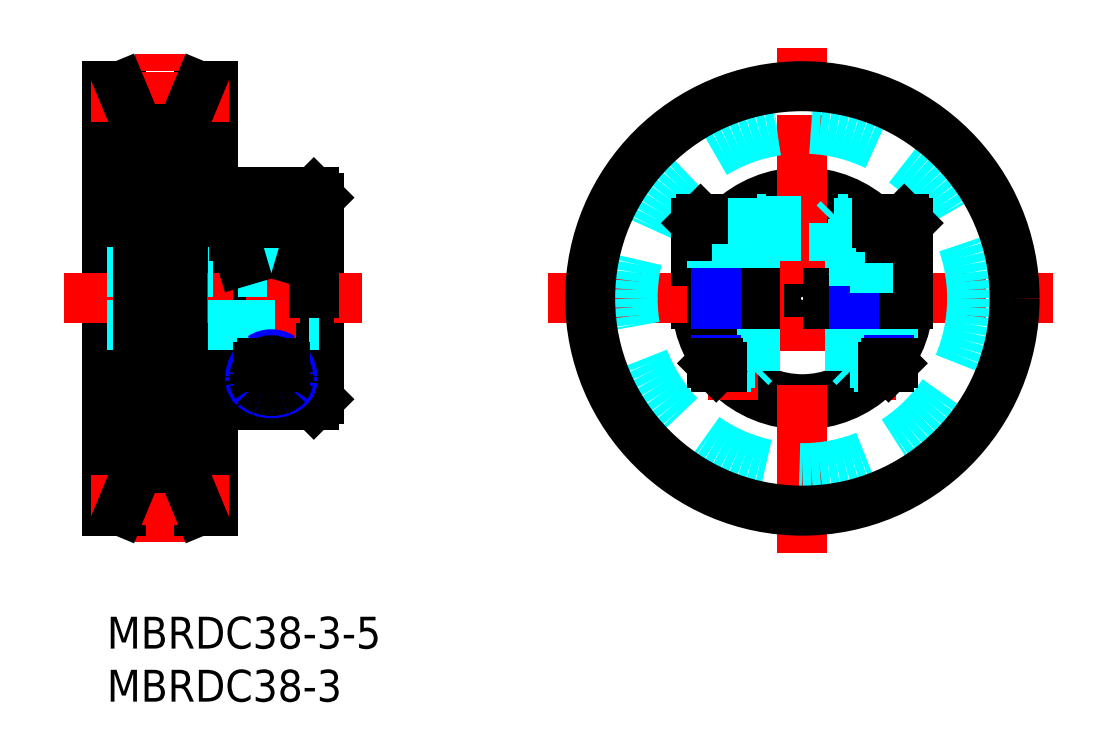
<metadata>
{"format":"dxf","ext":"dxf","renderer":"ezdxf+matplotlib","layout":"modelspace","background":"white","min_lineweight":24,"dpi":150}
</metadata>
<code>
0
SECTION
2
ENTITIES
0
INSERT
8
MSM_CONTINUOUS
2
*U2
10
0
20
0
30
0
0
INSERT
8
MSM_CONTINUOUS
2
*U3
10
0
20
0
30
0
0
LINE
8
MSM_CONTINUOUS
10
18.29
20
33.5
30
0
11
12.71
21
33.5
31
0
0
LINE
8
MSM_DASHED
10
74.29
20
30.5
30
0
11
74.29
21
33.5
31
0
0
LINE
8
MSM_DASHED
10
68.04
20
33.5
30
0
11
68.04
21
39.68
31
0
0
LINE
8
MSM_DASHED
10
69.79
20
30.5
30
0
11
69.79
21
33.5
31
0
0
LINE
8
MSM_CENTER
10
72.04
20
20.4
30
0
11
72.04
21
39.5
31
0
0
ARC
8
MSM_CONTINUOUS
10
65.54
20
30
30
0
40
10
50
182.9
51
357.1
0
ARC
8
MSM_CONTINUOUS
10
65.54
20
30
30
0
40
9.5
50
3.049
51
177
0
ARC
8
MSM_CONTINUOUS
10
65.54
20
30
30
0
40
9.5
50
183
51
357
0
ARC
8
MSM_CONTINUOUS
10
65.54
20
30
30
0
40
10
50
2.866
51
177.1
0
LINE
8
MSM_CONTINUOUS
10
10
20
50
30
0
11
8.714
21
50
31
0
0
LINE
8
MSM_CONTINUOUS
10
0
20
50
30
0
11
1.286
21
50
31
0
0
LINE
8
MSM_CONTINUOUS
10
8.714
20
50
30
0
11
8.714
21
10
31
0
0
LINE
8
MSM_CONTINUOUS
10
1.286
20
50
30
0
11
1.286
21
10
31
0
0
LINE
8
MSM_CONTINUOUS
10
19.51
20
40
30
0
11
20.01
21
39.5
31
0
0
LINE
8
MSM_CONTINUOUS
10
20
20
39.5
30
0
11
20
21
30.5
31
0
0
LINE
8
MSM_CONTINUOUS
10
11
20
40
30
0
11
11
21
30.5
31
0
0
LINE
8
MSM_CONTINUOUS
10
11
20
30.5
30
0
11
20
21
30.5
31
0
0
LINE
8
MSM_CONTINUOUS
10
10
20
29.5
30
0
11
20
21
29.5
31
0
0
LINE
8
MSM_CONTINUOUS
10
20
20
20.5
30
0
11
20
21
29.5
31
0
0
LINE
8
MSM_CONTINUOUS
10
19.5
20
29.5
30
0
11
19.5
21
20
31
0
0
LINE
8
MSM_CENTER
10
15.5
20
19.07
30
0
11
15.5
21
39.5
31
0
0
LINE
8
MSM_CONTINUOUS
10
19.5
20
20
30
0
11
20
21
20.5
31
0
0
LINE
8
MSM_CONTINUOUS
10
10
20
20
30
0
11
19.5
21
20
31
0
0
LINE
8
MSM_CONTINUOUS
10
11
20
40
30
0
11
19.5
21
40
31
0
0
LINE
8
MSM_DASHED
10
63.04
20
33.5
30
0
11
56.17
21
33.5
31
0
0
ARC
8
MSM_CONTINUOUS
10
65.54
20
30
30
0
40
2.5
50
191.5
51
348.5
0
LINE
8
MSM_CONTINUOUS
10
55.55
20
29.5
30
0
11
63.09
21
29.5
31
0
0
LINE
8
MSM_CONTINUOUS
10
55.55
20
30.5
30
0
11
63.09
21
30.5
31
0
0
LINE
8
MSM_DASHED
10
61.29
20
30.5
30
0
11
61.29
21
33.5
31
0
0
LINE
8
MSM_DASHED
10
56.79
20
30.5
30
0
11
56.79
21
33.5
31
0
0
ARC
8
MSM_CONTINUOUS
10
65.54
20
30
30
0
40
2.5
50
11.54
51
168.5
0
LINE
8
MSM_CENTER
10
59.04
20
20.4
30
0
11
59.04
21
39.5
31
0
0
LINE
8
MSM_CENTER
10
65.54
20
6
30
0
11
65.54
21
54
31
0
0
LINE
8
MSM_DASHED
10
63.04
20
33.5
30
0
11
63.04
21
39.68
31
0
0
LINE
8
MSM_CENTER
10
41.54
20
30
30
0
11
89.54
21
30
31
0
0
LINE
8
MSM_CONTINUOUS
10
75.53
20
30.5
30
0
11
67.99
21
30.5
31
0
0
LINE
8
MSM_CONTINUOUS
10
75.53
20
29.5
30
0
11
67.99
21
29.5
31
0
0
LINE
8
MSM_DASHED
10
11
20
32.5
30
0
11
20
21
32.5
31
0
0
LINE
8
MSM_CONTINUOUS
10
10
20
10
30
0
11
10
21
50
31
0
0
LINE
8
MSM_CONTINUOUS
10
0
20
10
30
0
11
0
21
50
31
0
0
LINE
8
MSM_CENTER
10
-1.5
20
49
30
0
11
11.5
21
49
31
0
0
LINE
8
MSM_CENTER
10
-4
20
30
30
0
11
24
21
30
31
0
0
LINE
8
MSM_DASHED
10
0
20
32.5
30
0
11
10
21
32.5
31
0
0
LINE
8
MSM_DASHED
10
0
20
27.5
30
0
11
20
21
27.5
31
0
0
LINE
8
MSM_CENTER
10
5
20
7
30
0
11
5
21
53
31
0
0
LINE
8
MSM_CONTINUOUS
10
8.714
20
50
30
0
11
7.057
21
46
31
0
0
LINE
8
MSM_CONTINUOUS
10
2.943
20
46
30
0
11
7.057
21
46
31
0
0
LINE
8
MSM_CONTINUOUS
10
1.286
20
50
30
0
11
2.943
21
46
31
0
0
LINE
8
MSM_CONTINUOUS
10
10
20
10
30
0
11
8.714
21
10
31
0
0
LINE
8
MSM_CONTINUOUS
10
0
20
10
30
0
11
1.286
21
10
31
0
0
LINE
8
MSM_CENTER
10
-1.5
20
11
30
0
11
11.5
21
11
31
0
0
LINE
8
MSM_CONTINUOUS
10
8.714
20
10
30
0
11
7.057
21
14
31
0
0
LINE
8
MSM_CONTINUOUS
10
2.943
20
14
30
0
11
7.057
21
14
31
0
0
LINE
8
MSM_CONTINUOUS
10
1.286
20
10
30
0
11
2.943
21
14
31
0
0
LINE
8
MSM_CONTINUOUS
10
2.943
20
46
30
0
11
2.943
21
14
31
0
0
LINE
8
MSM_CONTINUOUS
10
7.057
20
46
30
0
11
7.057
21
14
31
0
0
CIRCLE
8
MSM_DASHED
10
65.54
20
30
30
0
40
16
0
CIRCLE
8
MSM_CONTINUOUS
10
65.54
20
30
30
0
40
20
0
LINE
8
MSM_CONTINUOUS
10
19
20
37.1
30
0
11
12
21
37.1
31
0
0
LINE
8
MSM_CONTINUOUS
10
18.6
20
37.5
30
0
11
19
21
37.1
31
0
0
LINE
8
MSM_CONTINUOUS
10
12
20
37.1
30
0
11
12.4
21
37.5
31
0
0
LINE
8
MSM_CONTINUOUS
10
12
20
37.1
30
0
11
12
21
35.91
31
0
0
LINE
8
MSM_CONTINUOUS
10
19
20
37.1
30
0
11
19
21
35.91
31
0
0
LINE
8
MSM_CONTINUOUS
10
18.6
20
37.5
30
0
11
12.4
21
37.5
31
0
0
LINE
8
MSM_CONTINUOUS
10
57.31
20
37.5
30
0
11
57.31
21
35.68
31
0
0
LINE
8
MSM_CONTINUOUS
10
58.18
20
37.5
30
0
11
58.18
21
36.76
31
0
0
LINE
8
MSM_DASHED
10
57.31
20
35.5
30
0
11
59.04
21
34.5
31
0
0
LINE
8
MSM_DASHED
10
60.77
20
37.5
30
0
11
60.77
21
35.5
31
0
0
LINE
8
MSM_DASHED
10
59.91
20
37.5
30
0
11
59.91
21
35.5
31
0
0
LINE
8
MSM_DASHED
10
60.77
20
35.5
30
0
11
59.04
21
34.5
31
0
0
LINE
8
MSM_DASHED
10
57.04
20
33.5
30
0
11
57.42
21
32.84
31
0
0
LINE
8
MSM_DASHED
10
60.66
20
32.84
30
0
11
60.66
21
30.5
31
0
0
LINE
8
MSM_DASHED
10
57.42
20
32.84
30
0
11
57.42
21
30.5
31
0
0
LINE
8
MSM_DASHED
10
57.31
20
35.5
30
0
11
60.77
21
35.5
31
0
0
LINE
8
MSM_DASHED
10
61.04
20
33.5
30
0
11
60.66
21
32.84
31
0
0
LINE
8
MSM_DASHED
10
57.63
20
23.88
30
0
11
61.04
21
23.88
31
0
0
LINE
8
MSM_CONTINUOUS
10
56.17
20
33.5
30
0
11
55.54
21
33.5
31
0
0
LINE
8
MSM_CONTINUOUS
10
58.5
20
37.1
30
0
11
55.54
21
37.1
31
0
0
LINE
8
MSM_DASHED
10
62.14
20
37.5
30
0
11
62.54
21
37.1
31
0
0
LINE
8
MSM_CONTINUOUS
10
55.54
20
37.1
30
0
11
55.94
21
37.5
31
0
0
LINE
8
MSM_CONTINUOUS
10
55.54
20
37.1
30
0
11
55.54
21
33.5
31
0
0
LINE
8
MSM_DASHED
10
62.54
20
37.1
30
0
11
62.54
21
33.5
31
0
0
LINE
8
MSM_DASHED
10
61.04
20
32.84
30
0
11
57.04
21
32.84
31
0
0
LINE
8
MSM_DASHED
10
57.04
20
33.5
30
0
11
57.04
21
30.5
31
0
0
LINE
8
MSM_DASHED
10
61.04
20
33.5
30
0
11
61.04
21
30.5
31
0
0
LINE
8
MSM_DASHED
10
57.94
20
23.5
30
0
11
60.66
21
23.5
31
0
0
LINE
8
MSM_DASHED
10
62.14
20
37.5
30
0
11
58.93
21
37.5
31
0
0
LINE
8
MSM_DASHED
10
60.66
20
23.5
30
0
11
61.04
21
23.88
31
0
0
LINE
8
MSM_CONTINUOUS
10
57.04
20
23.88
30
0
11
57.42
21
23.5
31
0
0
LINE
8
MSM_DASHED
10
73.66
20
32.84
30
0
11
73.66
21
30.5
31
0
0
LINE
8
MSM_DASHED
10
70.42
20
32.84
30
0
11
70.42
21
30.5
31
0
0
LINE
8
MSM_DASHED
10
70.04
20
33.5
30
0
11
70.04
21
30.5
31
0
0
LINE
8
MSM_DASHED
10
74.04
20
33.5
30
0
11
74.04
21
30.5
31
0
0
LINE
8
MSM_CENTER
10
18.5
20
22.4
30
0
11
12.5
21
22.4
31
0
0
ARC
8
MSM_NARROW
10
15.5
20
22.98
30
0
40
1.754
50
56.5
51
123.5
0
ARC
8
MSM_NARROW
10
15.1
20
22.4
30
0
40
1.598
50
176.7
51
183.3
0
ARC
8
MSM_NARROW
10
16.05
20
22.39
30
0
40
2.553
50
126.6
51
177.7
0
ARC
8
MSM_NARROW
10
15.5
20
23.97
30
0
40
2.901
50
250.5
51
289.5
0
ARC
8
MSM_NARROW
10
14.66
20
22.5
30
0
40
1.173
50
189.2
51
228.2
0
ARC
8
MSM_NARROW
10
15.14
20
23.01
30
0
40
1.875
50
227.8
51
251.1
0
ARC
8
MSM_NARROW
10
15.86
20
23.01
30
0
40
1.875
50
288.9
51
312.2
0
ARC
8
MSM_NARROW
10
16.51
20
22.4
30
0
40
0.9954
50
308.1
51
354.5
0
ARC
8
MSM_NARROW
10
15.9
20
22.4
30
0
40
1.598
50
356.7
51
3.31
0
ARC
8
MSM_NARROW
10
14.95
20
22.39
30
0
40
2.553
50
2.287
51
53.41
0
ARC
8
MSM_CONTINUOUS
10
15.5
20
22.66
30
0
40
1.507
50
58.61
51
121.4
0
ARC
8
MSM_CONTINUOUS
10
15.18
20
22.4
30
0
40
1.304
50
170.3
51
186.2
0
ARC
8
MSM_CONTINUOUS
10
15.85
20
22.33
30
0
40
1.976
50
125.1
51
171.5
0
ARC
8
MSM_CONTINUOUS
10
15.5
20
23.52
30
0
40
2.251
50
249.6
51
290.4
0
ARC
8
MSM_CONTINUOUS
10
14.94
20
22.46
30
0
40
1.073
50
190.9
51
215.7
0
ARC
8
MSM_CONTINUOUS
10
15.09
20
22.68
30
0
40
1.324
50
219.8
51
253.7
0
ARC
8
MSM_CONTINUOUS
10
15.91
20
22.68
30
0
40
1.324
50
286.3
51
320.2
0
ARC
8
MSM_CONTINUOUS
10
16.06
20
22.46
30
0
40
1.073
50
324.3
51
349.1
0
ARC
8
MSM_CONTINUOUS
10
15.82
20
22.4
30
0
40
1.304
50
353.8
51
9.736
0
ARC
8
MSM_CONTINUOUS
10
15.15
20
22.33
30
0
40
1.976
50
8.533
51
54.88
0
LINE
8
MSM_DASHED
10
57.31
20
35.68
30
0
11
57.31
21
35.5
31
0
0
LINE
8
MSM_DASHED
10
58.18
20
36.76
30
0
11
58.18
21
35.5
31
0
0
LINE
8
MSM_CONTINUOUS
10
55.94
20
37.5
30
0
11
58.93
21
37.5
31
0
0
LINE
8
MSM_DASHED
10
58.5
20
37.1
30
0
11
62.54
21
37.1
31
0
0
LINE
8
MSM_DASHED
10
61.04
20
29.5
30
0
11
61.04
21
21.07
31
0
0
LINE
8
MSM_DASHED
10
60.66
20
29.5
30
0
11
60.66
21
21.27
31
0
0
LINE
8
MSM_DASHED
10
57.42
20
29.5
30
0
11
57.42
21
24.16
31
0
0
LINE
8
MSM_DASHED
10
57.04
20
29.5
30
0
11
57.04
21
24.73
31
0
0
LINE
8
MSM_CONTINUOUS
10
57.04
20
24.73
30
0
11
57.04
21
23.88
31
0
0
LINE
8
MSM_NARROW
10
57.42
20
24.16
30
0
11
57.42
21
23.5
31
0
0
LINE
8
MSM_CONTINUOUS
10
57.63
20
23.88
30
0
11
57.04
21
23.88
31
0
0
LINE
8
MSM_CONTINUOUS
10
57.94
20
23.5
30
0
11
57.42
21
23.5
31
0
0
LINE
8
MSM_DASHED
10
70.42
20
23.5
30
0
11
70.04
21
23.88
31
0
0
LINE
8
MSM_CONTINUOUS
10
74.04
20
23.88
30
0
11
73.66
21
23.5
31
0
0
LINE
8
MSM_DASHED
10
70.42
20
29.5
30
0
11
70.42
21
21.27
31
0
0
LINE
8
MSM_DASHED
10
70.04
20
29.5
30
0
11
70.04
21
21.07
31
0
0
LINE
8
MSM_CONTINUOUS
10
74.04
20
24.73
30
0
11
74.04
21
23.88
31
0
0
LINE
8
MSM_DASHED
10
73.14
20
23.5
30
0
11
70.42
21
23.5
31
0
0
LINE
8
MSM_DASHED
10
73.45
20
23.88
30
0
11
70.04
21
23.88
31
0
0
LINE
8
MSM_DASHED
10
73.66
20
29.5
30
0
11
73.66
21
24.16
31
0
0
LINE
8
MSM_DASHED
10
74.04
20
29.5
30
0
11
74.04
21
24.73
31
0
0
LINE
8
MSM_NARROW
10
73.66
20
24.16
30
0
11
73.66
21
23.5
31
0
0
LINE
8
MSM_CONTINUOUS
10
73.45
20
23.88
30
0
11
74.04
21
23.88
31
0
0
LINE
8
MSM_CONTINUOUS
10
73.14
20
23.5
30
0
11
73.66
21
23.5
31
0
0
LINE
8
MSM_NARROW
10
60.66
20
30.5
30
0
11
60.66
21
29.5
31
0
0
LINE
8
MSM_CONTINUOUS
10
61.04
20
30.5
30
0
11
61.04
21
29.5
31
0
0
LINE
8
MSM_CONTINUOUS
10
57.04
20
30.5
30
0
11
57.04
21
29.5
31
0
0
LINE
8
MSM_NARROW
10
57.42
20
30.5
30
0
11
57.42
21
29.5
31
0
0
LINE
8
MSM_NARROW
10
73.66
20
30.5
30
0
11
73.66
21
29.5
31
0
0
LINE
8
MSM_CONTINUOUS
10
74.04
20
30.5
30
0
11
74.04
21
29.5
31
0
0
LINE
8
MSM_CONTINUOUS
10
70.04
20
30.5
30
0
11
70.04
21
29.5
31
0
0
LINE
8
MSM_NARROW
10
70.42
20
30.5
30
0
11
70.42
21
29.5
31
0
0
LINE
8
MSM_CONTINUOUS
10
14.63
20
23.88
30
0
11
16.37
21
23.88
31
0
0
LINE
8
MSM_CONTINUOUS
10
14.26
20
23.5
30
0
11
16.74
21
23.5
31
0
0
LINE
8
MSM_DASHED
10
68.04
20
33.5
30
0
11
74.91
21
33.5
31
0
0
LINE
8
MSM_DASHED
10
73.77
20
35.5
30
0
11
72.04
21
34.5
31
0
0
LINE
8
MSM_DASHED
10
70.31
20
37.5
30
0
11
70.31
21
35.5
31
0
0
LINE
8
MSM_DASHED
10
71.18
20
37.5
30
0
11
71.18
21
35.5
31
0
0
LINE
8
MSM_DASHED
10
70.31
20
35.5
30
0
11
72.04
21
34.5
31
0
0
LINE
8
MSM_DASHED
10
74.04
20
33.5
30
0
11
73.66
21
32.84
31
0
0
LINE
8
MSM_DASHED
10
73.77
20
35.5
30
0
11
70.31
21
35.5
31
0
0
LINE
8
MSM_DASHED
10
70.04
20
33.5
30
0
11
70.42
21
32.84
31
0
0
LINE
8
MSM_CONTINUOUS
10
74.91
20
33.5
30
0
11
75.54
21
33.5
31
0
0
LINE
8
MSM_DASHED
10
68.94
20
37.5
30
0
11
68.54
21
37.1
31
0
0
LINE
8
MSM_CONTINUOUS
10
75.54
20
37.1
30
0
11
75.14
21
37.5
31
0
0
LINE
8
MSM_CONTINUOUS
10
75.54
20
37.1
30
0
11
75.54
21
33.5
31
0
0
LINE
8
MSM_DASHED
10
68.54
20
37.1
30
0
11
68.54
21
33.5
31
0
0
LINE
8
MSM_DASHED
10
70.04
20
32.84
30
0
11
74.04
21
32.84
31
0
0
LINE
8
MSM_DASHED
10
73.77
20
35.68
30
0
11
73.77
21
35.5
31
0
0
LINE
8
MSM_DASHED
10
68.94
20
37.5
30
0
11
72.16
21
37.5
31
0
0
LINE
8
MSM_CONTINUOUS
10
73.77
20
37.5
30
0
11
73.77
21
35.68
31
0
0
LINE
8
MSM_CONTINUOUS
10
72.91
20
37.5
30
0
11
72.91
21
36.76
31
0
0
LINE
8
MSM_DASHED
10
72.91
20
36.76
30
0
11
72.91
21
35.5
31
0
0
LINE
8
MSM_CONTINUOUS
10
75.14
20
37.5
30
0
11
72.16
21
37.5
31
0
0
LINE
8
MSM_DASHED
10
72.58
20
37.1
30
0
11
68.54
21
37.1
31
0
0
LINE
8
MSM_CONTINUOUS
10
72.58
20
37.1
30
0
11
75.54
21
37.1
31
0
0
LINE
8
MSM_CONTINUOUS
10
19.5
20
40
30
0
11
19.5
21
30.5
31
0
0
LINE
8
MSM_CONTINUOUS
10
11.5
20
37.6
30
0
11
12.71
21
33.5
31
0
0
LINE
8
MSM_CONTINUOUS
10
19.5
20
37.6
30
0
11
18.29
21
33.5
31
0
0
ARC
8
MSM_CONTINUOUS
10
15.5
20
26.23
30
0
40
13.45
50
81.99
51
98.01
0
ARC
8
MSM_CONTINUOUS
10
14.23
20
35.39
30
0
40
4.206
50
98.3
51
116
0
ARC
8
MSM_CONTINUOUS
10
13.05
20
37.79
30
0
40
1.528
50
115.7
51
156.9
0
ARC
8
MSM_CONTINUOUS
10
13.41
20
37.65
30
0
40
1.912
50
157.3
51
181.6
0
ARC
8
MSM_CONTINUOUS
10
16.73
20
35.29
30
0
40
4.306
50
64.19
51
81.43
0
ARC
8
MSM_CONTINUOUS
10
17.95
20
37.79
30
0
40
1.528
50
23.12
51
64.39
0
ARC
8
MSM_CONTINUOUS
10
17.59
20
37.65
30
0
40
1.912
50
358.5
51
22.76
0
ENDSEC
0
EOF

</code>
